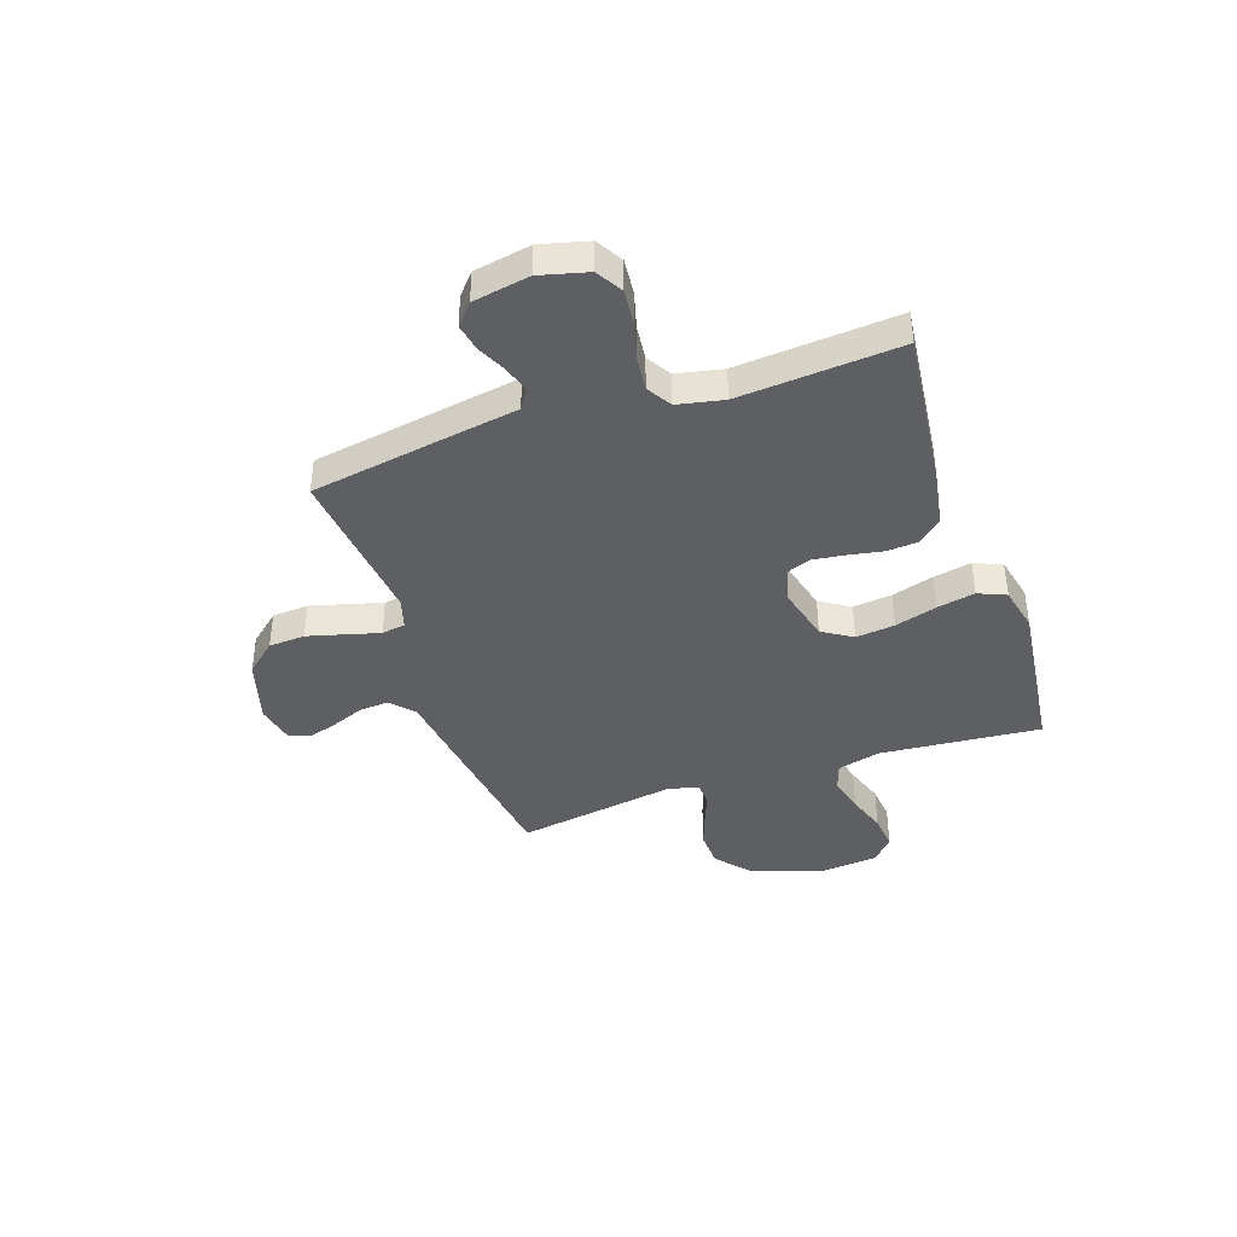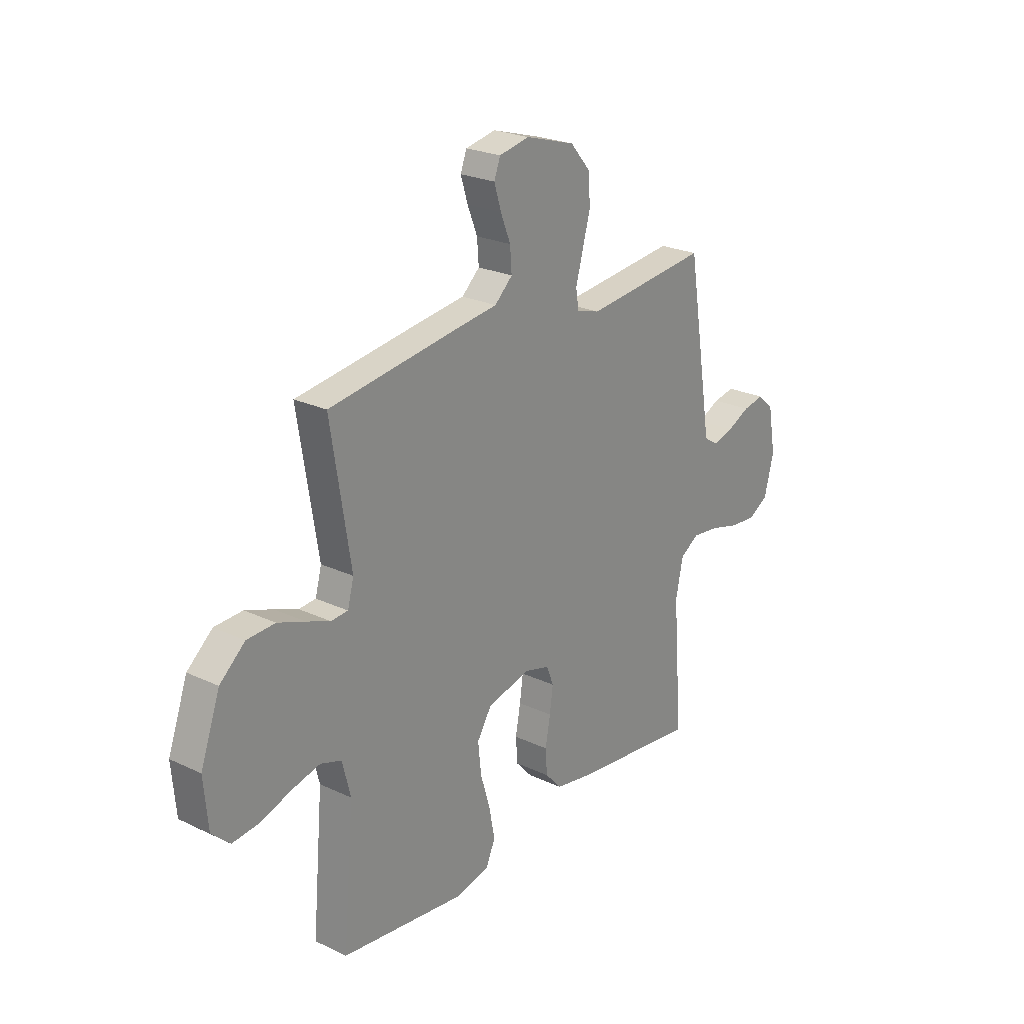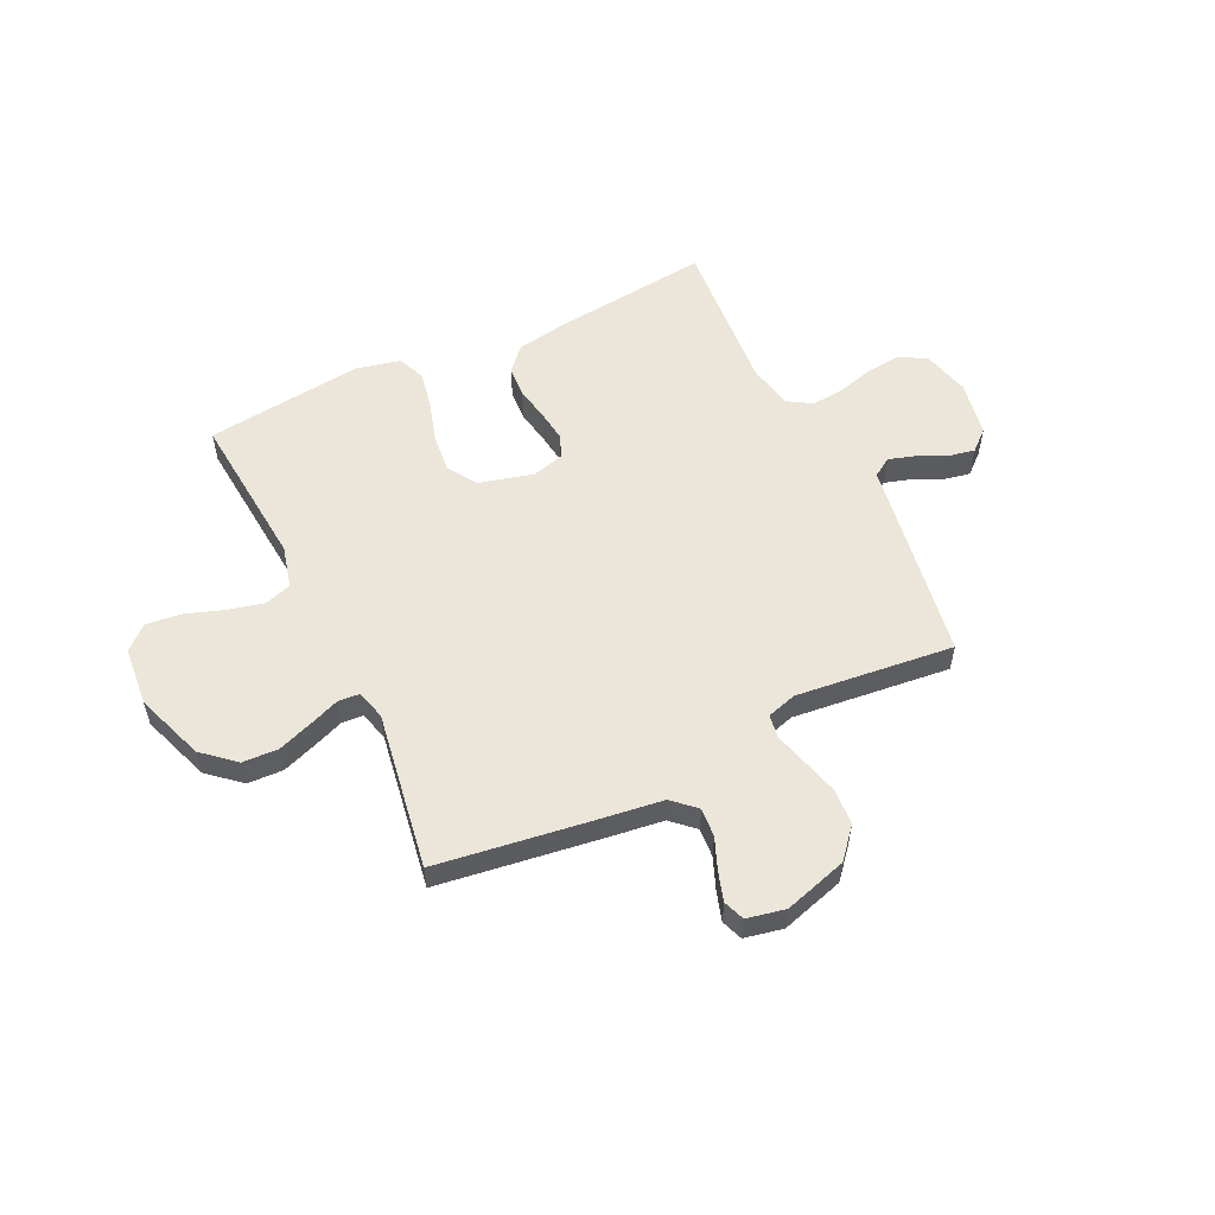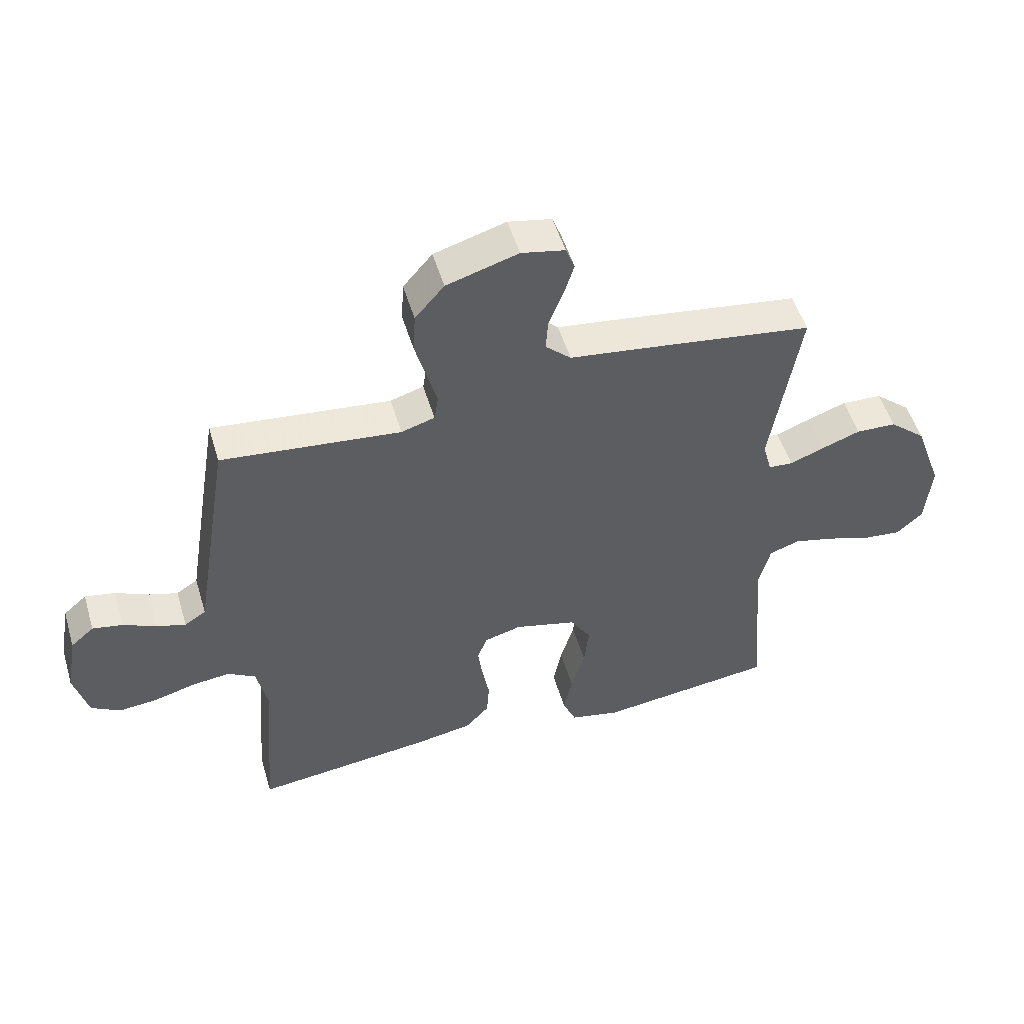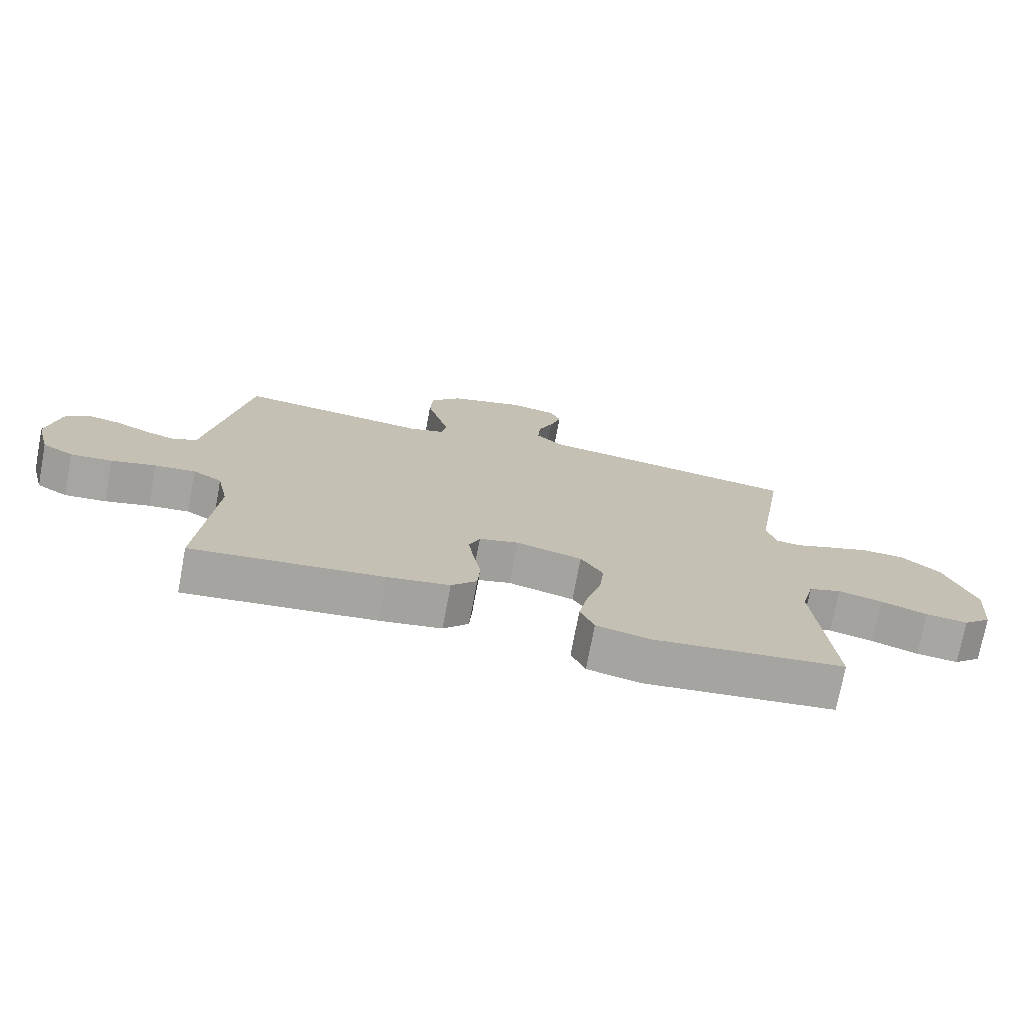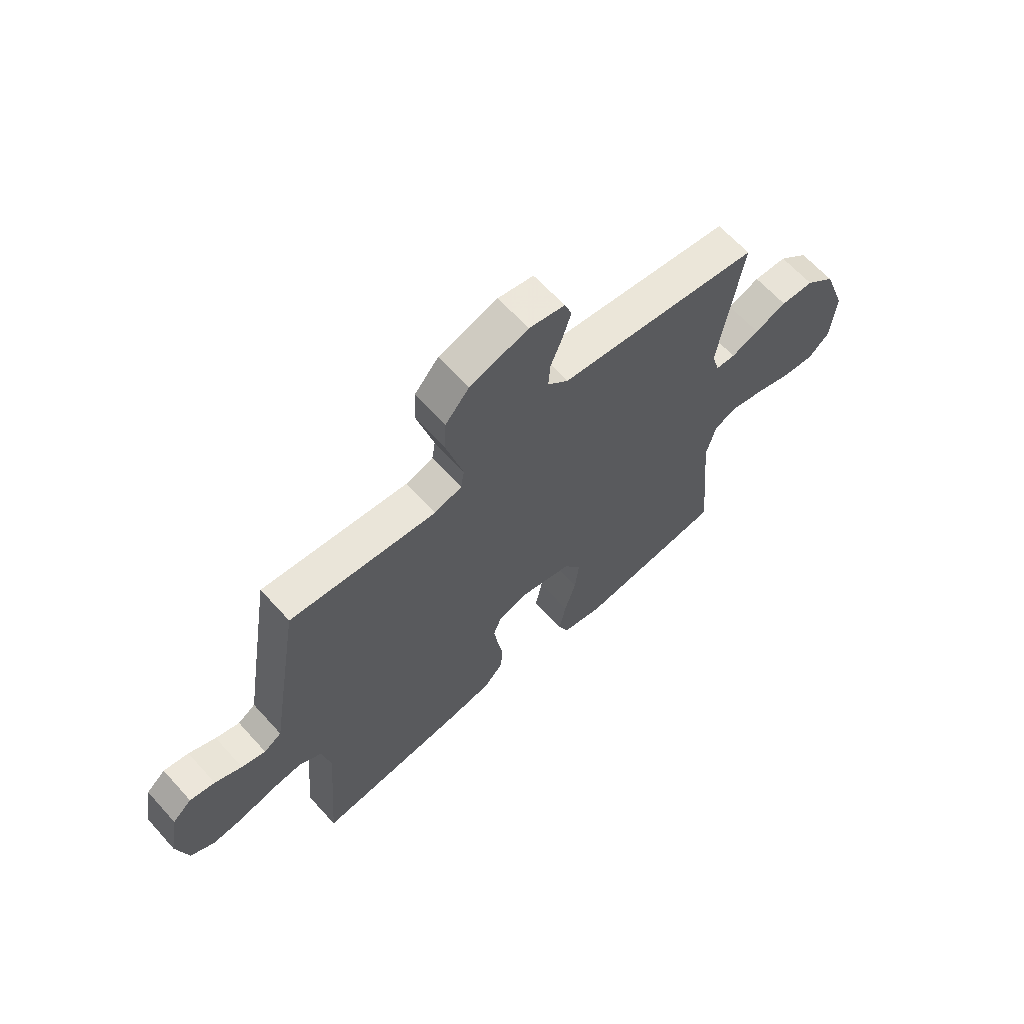
<metadata>
{"format":"obj","ext":"obj","renderer":"f3d","projection":"perspective","resolution":1024,"background":"white","views":[{"elev":-40.8,"azim":108.9,"up":"+Y"},{"elev":24.0,"azim":-51.8,"up":"+Z"},{"elev":55.4,"azim":-25.6,"up":"+Y"},{"elev":51.9,"azim":163.4,"up":"+Z"},{"elev":-74.2,"azim":169.3,"up":"+Z"},{"elev":64.2,"azim":137.9,"up":"+Z"}]}
</metadata>
<code>
v -0.5 0.07 -0.5
v -0.474 0.07 -0.2
v -0.494 0.07 -0.12
v -0.545 0.07 -0.103
v -0.614 0.07 -0.12
v -0.687 0.07 -0.145
v -0.753 0.07 -0.152
v -0.797 0.07 -0.112
v -0.807 0.07 0
v -0.76 0.07 0.131
v -0.699 0.07 0.184
v -0.631 0.07 0.187
v -0.565 0.07 0.163
v -0.508 0.07 0.141
v -0.467 0.07 0.144
v -0.452 0.07 0.2
v -0.5 0.07 0.5
v -0.2 0.07 0.542
v -0.086 0.07 0.557
v -0.043 0.07 0.597
v -0.047 0.07 0.652
v -0.071 0.07 0.712
v -0.088 0.07 0.767
v -0.073 0.07 0.807
v 0 0.07 0.822
v 0.12 0.07 0.786
v 0.169 0.07 0.729
v 0.173 0.07 0.661
v 0.154 0.07 0.591
v 0.137 0.07 0.529
v 0.144 0.07 0.485
v 0.2 0.07 0.468
v 0.5 0.07 0.5
v 0.549 0.07 0.2
v 0.563 0.07 0.112
v 0.599 0.07 0.089
v 0.648 0.07 0.104
v 0.703 0.07 0.13
v 0.754 0.07 0.14
v 0.793 0.07 0.106
v 0.812 0.07 0
v 0.789 0.07 -0.089
v 0.74 0.07 -0.118
v 0.675 0.07 -0.112
v 0.605 0.07 -0.093
v 0.541 0.07 -0.086
v 0.495 0.07 -0.114
v 0.477 0.07 -0.2
v 0.5 0.07 -0.5
v 0.2 0.07 -0.466
v 0.103 0.07 -0.449
v 0.063 0.07 -0.405
v 0.059 0.07 -0.346
v 0.071 0.07 -0.28
v 0.079 0.07 -0.221
v 0.062 0.07 -0.177
v 0 0.07 -0.16
v -0.104 0.07 -0.187
v -0.139 0.07 -0.243
v -0.131 0.07 -0.316
v -0.108 0.07 -0.394
v -0.094 0.07 -0.465
v -0.116 0.07 -0.517
v -0.2 0.07 -0.536
v -0.5 0 -0.5
v -0.474 0 -0.2
v -0.494 0 -0.12
v -0.545 0 -0.103
v -0.614 0 -0.12
v -0.687 0 -0.145
v -0.753 0 -0.152
v -0.797 0 -0.112
v -0.807 0 0
v -0.76 0 0.131
v -0.699 0 0.184
v -0.631 0 0.187
v -0.565 0 0.163
v -0.508 0 0.141
v -0.467 0 0.144
v -0.452 0 0.2
v -0.5 0 0.5
v -0.2 0 0.542
v -0.086 0 0.557
v -0.043 0 0.597
v -0.047 0 0.652
v -0.071 0 0.712
v -0.088 0 0.767
v -0.073 0 0.807
v 0 0 0.822
v 0.12 0 0.786
v 0.169 0 0.729
v 0.173 0 0.661
v 0.154 0 0.591
v 0.137 0 0.529
v 0.144 0 0.485
v 0.2 0 0.468
v 0.5 0 0.5
v 0.549 0 0.2
v 0.563 0 0.112
v 0.599 0 0.089
v 0.648 0 0.104
v 0.703 0 0.13
v 0.754 0 0.14
v 0.793 0 0.106
v 0.812 0 0
v 0.789 0 -0.089
v 0.74 0 -0.118
v 0.675 0 -0.112
v 0.605 0 -0.093
v 0.541 0 -0.086
v 0.495 0 -0.114
v 0.477 0 -0.2
v 0.5 0 -0.5
v 0.2 0 -0.466
v 0.103 0 -0.449
v 0.063 0 -0.405
v 0.059 0 -0.346
v 0.071 0 -0.28
v 0.079 0 -0.221
v 0.062 0 -0.177
v 0 0 -0.16
v -0.104 0 -0.187
v -0.139 0 -0.243
v -0.131 0 -0.316
v -0.108 0 -0.394
v -0.094 0 -0.465
v -0.116 0 -0.517
v -0.2 0 -0.536
f 64 1 2
f 63 64 2
f 62 63 2
f 61 62 2
f 60 61 2
f 59 60 2 3
f 58 59 3
f 57 58 3 4
f 52 53 54
f 51 52 54
f 50 51 54
f 49 50 54
f 48 49 54
f 47 48 54 55
f 46 47 55 56
f 43 44 45
f 42 43 45
f 41 42 45
f 40 41 45
f 39 40 45
f 38 39 45
f 37 38 45
f 36 37 45 46
f 46 56 57
f 36 46 57
f 35 36 57
f 35 57 4
f 34 35 4
f 33 34 4
f 32 33 4
f 28 29 30
f 27 28 30
f 26 27 30
f 25 26 30
f 24 25 30
f 23 24 30
f 22 23 30
f 21 22 30
f 20 21 30 31
f 16 17 18 19
f 19 20 31
f 16 19 31
f 15 16 31
f 12 13 14
f 11 12 14
f 10 11 14
f 9 10 14
f 8 9 14
f 7 8 14
f 6 7 14
f 5 6 14
f 5 14 15
f 15 31 32
f 5 15 32
f 4 5 32
f 66 65 128
f 66 128 127
f 66 127 126
f 66 126 125
f 66 125 124
f 67 66 124 123
f 67 123 122
f 68 67 122 121
f 118 117 116
f 118 116 115
f 118 115 114
f 118 114 113
f 118 113 112
f 119 118 112 111
f 120 119 111 110
f 109 108 107
f 109 107 106
f 109 106 105
f 109 105 104
f 109 104 103
f 109 103 102
f 109 102 101
f 110 109 101 100
f 121 120 110
f 121 110 100
f 121 100 99
f 68 121 99
f 68 99 98
f 68 98 97
f 68 97 96
f 94 93 92
f 94 92 91
f 94 91 90
f 94 90 89
f 94 89 88
f 94 88 87
f 94 87 86
f 94 86 85
f 95 94 85 84
f 83 82 81 80
f 95 84 83
f 95 83 80
f 95 80 79
f 78 77 76
f 78 76 75
f 78 75 74
f 78 74 73
f 78 73 72
f 78 72 71
f 78 71 70
f 78 70 69
f 79 78 69
f 96 95 79
f 96 79 69
f 96 69 68
f 1 65 66 2
f 2 66 67 3
f 3 67 68 4
f 4 68 69 5
f 5 69 70 6
f 6 70 71 7
f 7 71 72 8
f 8 72 73 9
f 9 73 74 10
f 10 74 75 11
f 11 75 76 12
f 12 76 77 13
f 13 77 78 14
f 14 78 79 15
f 15 79 80 16
f 16 80 81 17
f 17 81 82 18
f 18 82 83 19
f 19 83 84 20
f 20 84 85 21
f 21 85 86 22
f 22 86 87 23
f 23 87 88 24
f 24 88 89 25
f 25 89 90 26
f 26 90 91 27
f 27 91 92 28
f 28 92 93 29
f 29 93 94 30
f 30 94 95 31
f 31 95 96 32
f 32 96 97 33
f 33 97 98 34
f 34 98 99 35
f 35 99 100 36
f 36 100 101 37
f 37 101 102 38
f 38 102 103 39
f 39 103 104 40
f 40 104 105 41
f 41 105 106 42
f 42 106 107 43
f 43 107 108 44
f 44 108 109 45
f 45 109 110 46
f 46 110 111 47
f 47 111 112 48
f 48 112 113 49
f 49 113 114 50
f 50 114 115 51
f 51 115 116 52
f 52 116 117 53
f 53 117 118 54
f 54 118 119 55
f 55 119 120 56
f 56 120 121 57
f 57 121 122 58
f 58 122 123 59
f 59 123 124 60
f 60 124 125 61
f 61 125 126 62
f 62 126 127 63
f 63 127 128 64
f 64 128 65 1

</code>
